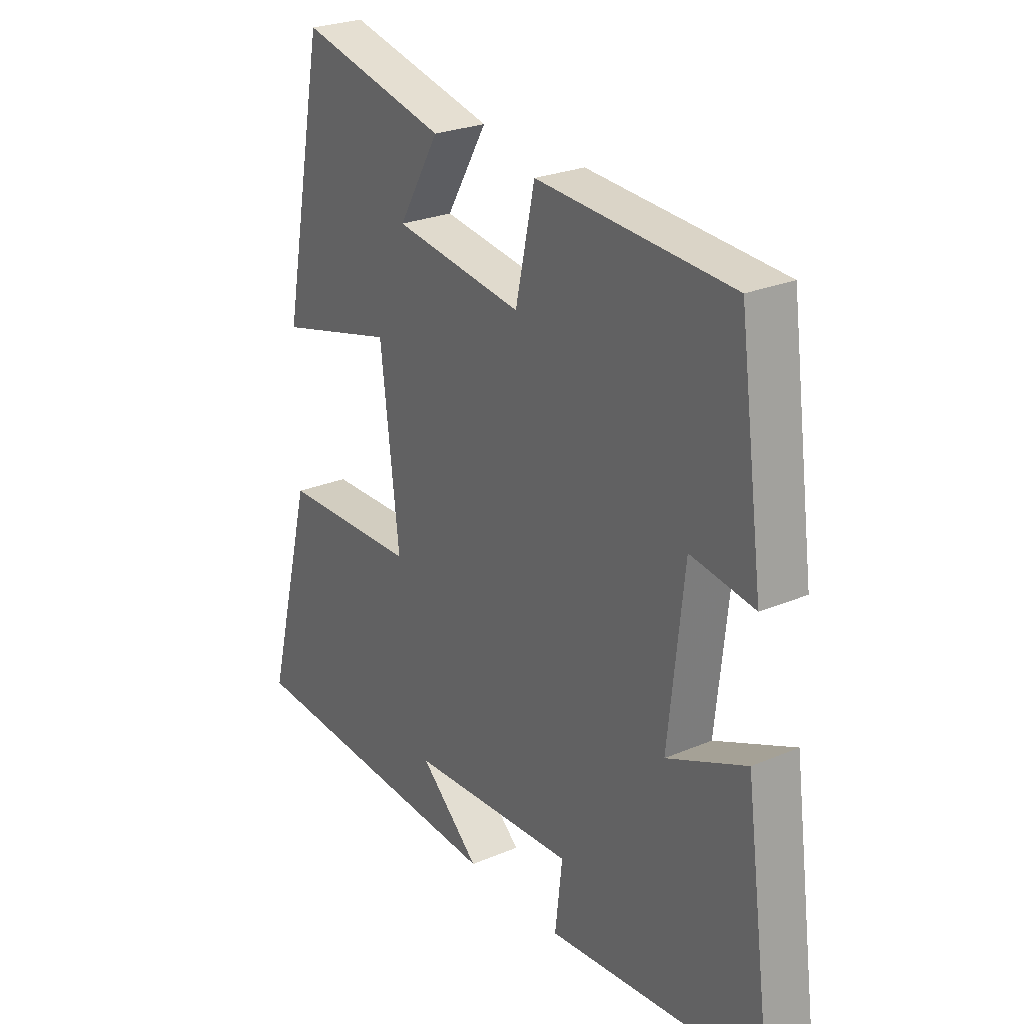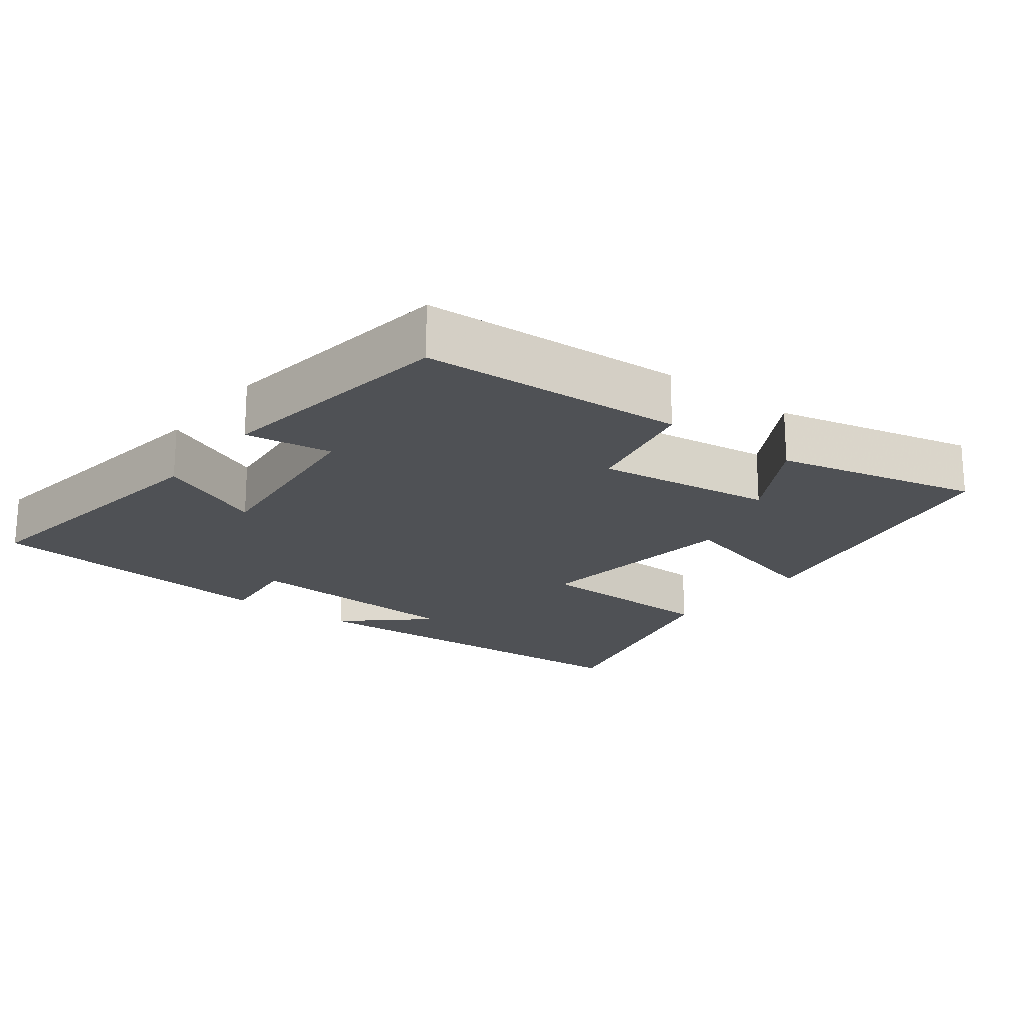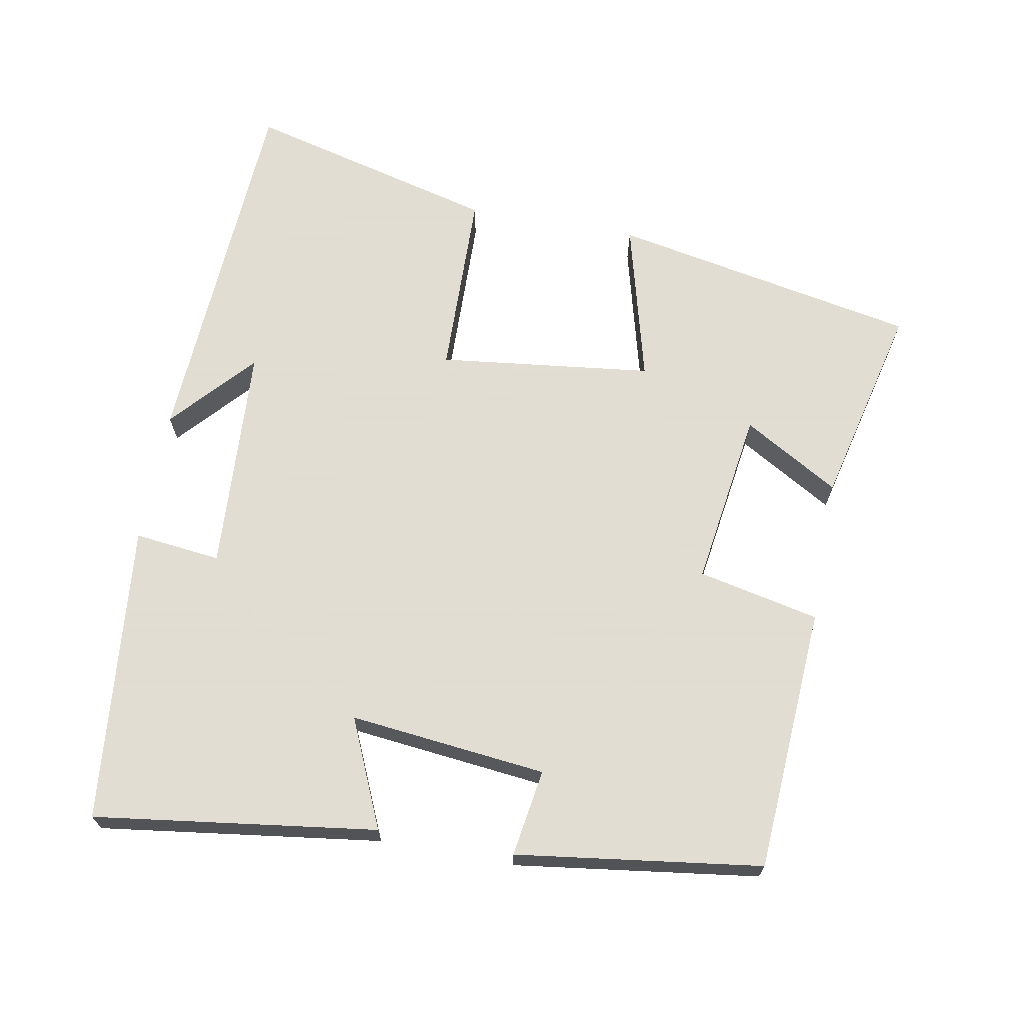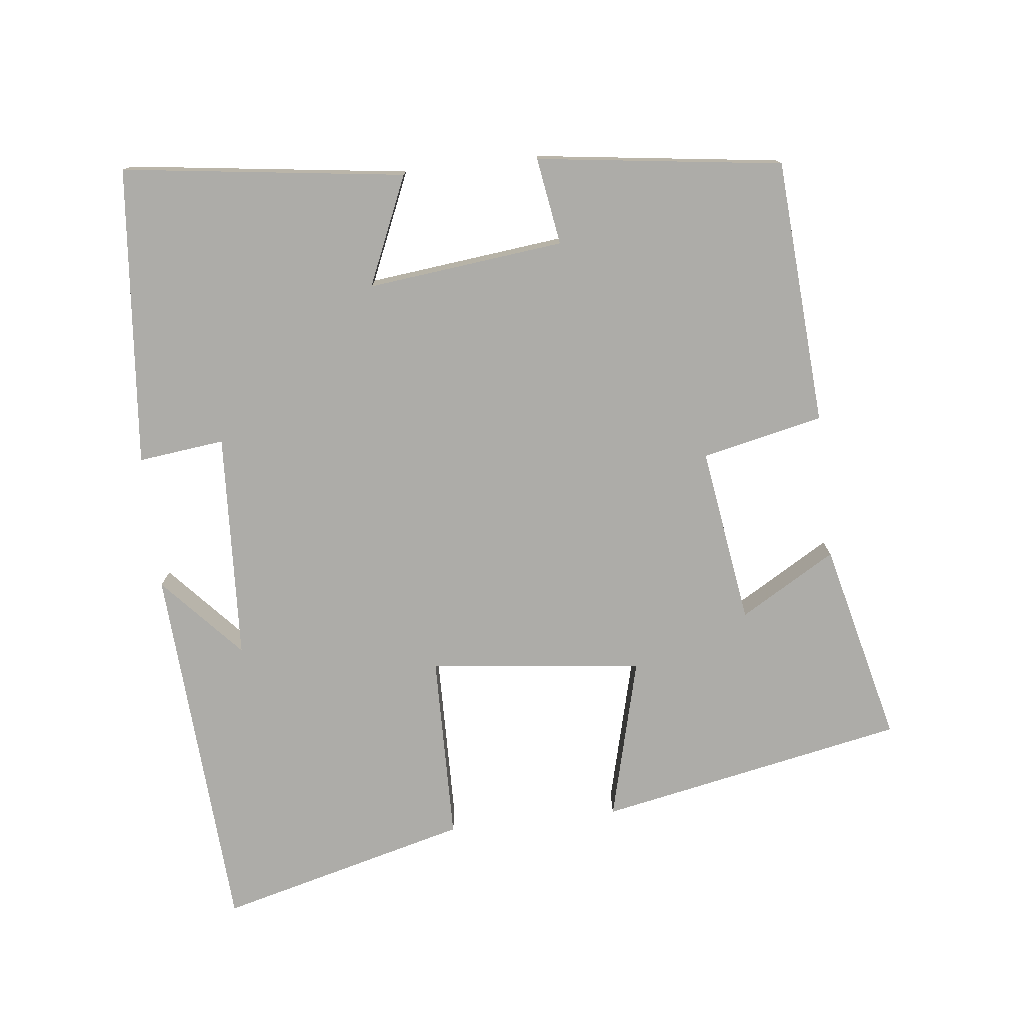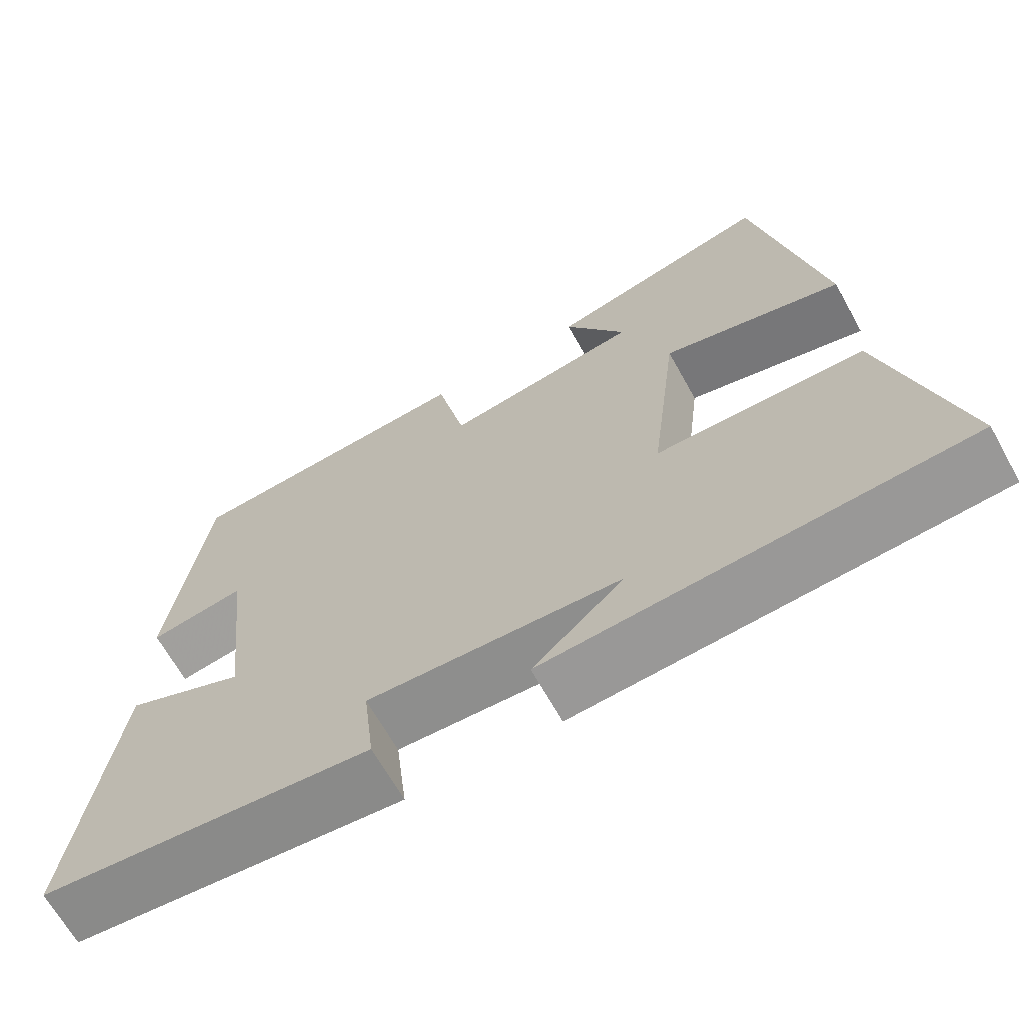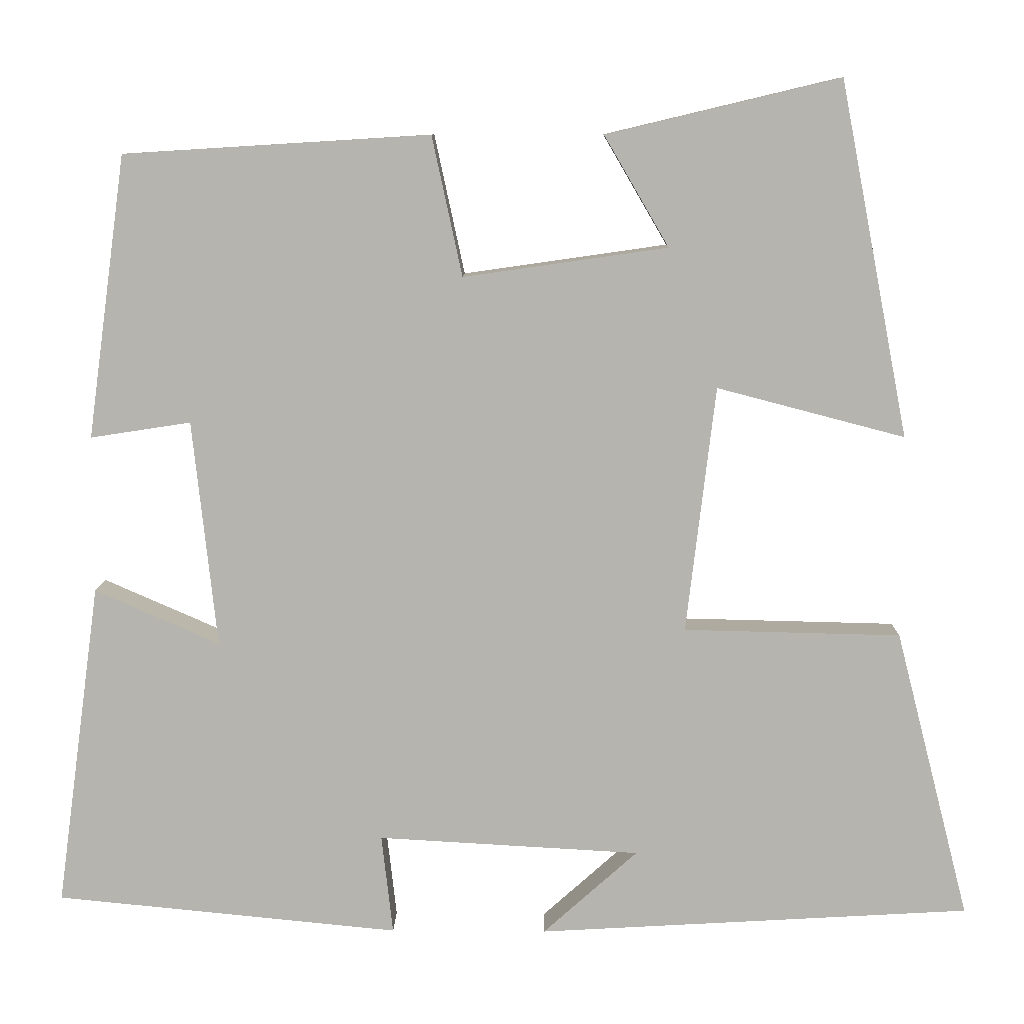
<metadata>
{"format":"obj","ext":"obj","renderer":"f3d","projection":"perspective","resolution":1024,"background":"white","views":[{"elev":25.6,"azim":-124.2,"up":"+Z"},{"elev":-20.0,"azim":-37.6,"up":"+Y"},{"elev":68.1,"azim":-79.6,"up":"+Y"},{"elev":-76.6,"azim":-83.3,"up":"+Y"},{"elev":-66.8,"azim":29.2,"up":"+Z"},{"elev":9.2,"azim":1.1,"up":"+Z"}]}
</metadata>
<code>
v 0.591 0.07 -0.469
v 0.06 0.07 -0.5
v 0.176 0.07 -0.396
v -0.146 0.07 -0.378
v -0.132 0.07 -0.5
v -0.554 0.07 -0.459
v -0.5 0.07 -0.061
v -0.347 0.07 -0.128
v -0.377 0.07 0.15
v -0.5 0.07 0.131
v -0.453 0.07 0.477
v -0.078 0.07 0.5
v -0.041 0.07 0.329
v 0.209 0.07 0.365
v 0.13 0.07 0.5
v 0.416 0.07 0.568
v 0.5 0.07 0.134
v 0.27 0.07 0.194
v 0.234 0.07 -0.108
v 0.5 0.07 -0.114
v 0.591 0 -0.469
v 0.06 0 -0.5
v 0.176 0 -0.396
v -0.146 0 -0.378
v -0.132 0 -0.5
v -0.554 0 -0.459
v -0.5 0 -0.061
v -0.347 0 -0.128
v -0.377 0 0.15
v -0.5 0 0.131
v -0.453 0 0.477
v -0.078 0 0.5
v -0.041 0 0.329
v 0.209 0 0.365
v 0.13 0 0.5
v 0.416 0 0.568
v 0.5 0 0.134
v 0.27 0 0.194
v 0.234 0 -0.108
v 0.5 0 -0.114
f 19 20 1
f 16 17 18
f 14 15 16
f 14 16 18
f 13 14 18 19
f 11 12 13
f 10 11 13
f 9 10 13
f 8 9 13 19
f 6 7 8
f 5 6 8
f 4 5 8
f 3 4 8 19
f 1 2 3
f 1 3 19
f 21 40 39
f 38 37 36
f 36 35 34
f 38 36 34
f 39 38 34 33
f 33 32 31
f 33 31 30
f 33 30 29
f 39 33 29 28
f 28 27 26
f 28 26 25
f 28 25 24
f 39 28 24 23
f 23 22 21
f 39 23 21
f 1 21 22 2
f 2 22 23 3
f 3 23 24 4
f 4 24 25 5
f 5 25 26 6
f 6 26 27 7
f 7 27 28 8
f 8 28 29 9
f 9 29 30 10
f 10 30 31 11
f 11 31 32 12
f 12 32 33 13
f 13 33 34 14
f 14 34 35 15
f 15 35 36 16
f 16 36 37 17
f 17 37 38 18
f 18 38 39 19
f 19 39 40 20
f 20 40 21 1

</code>
